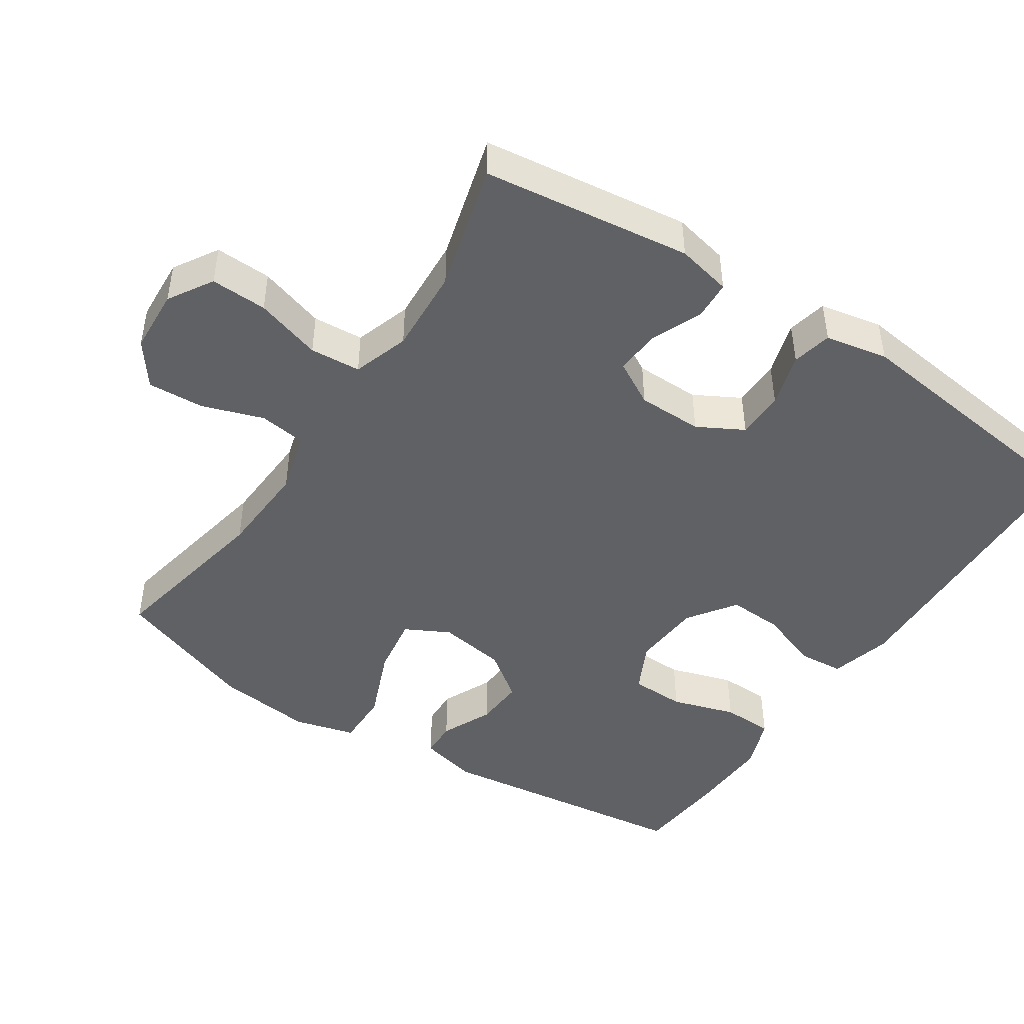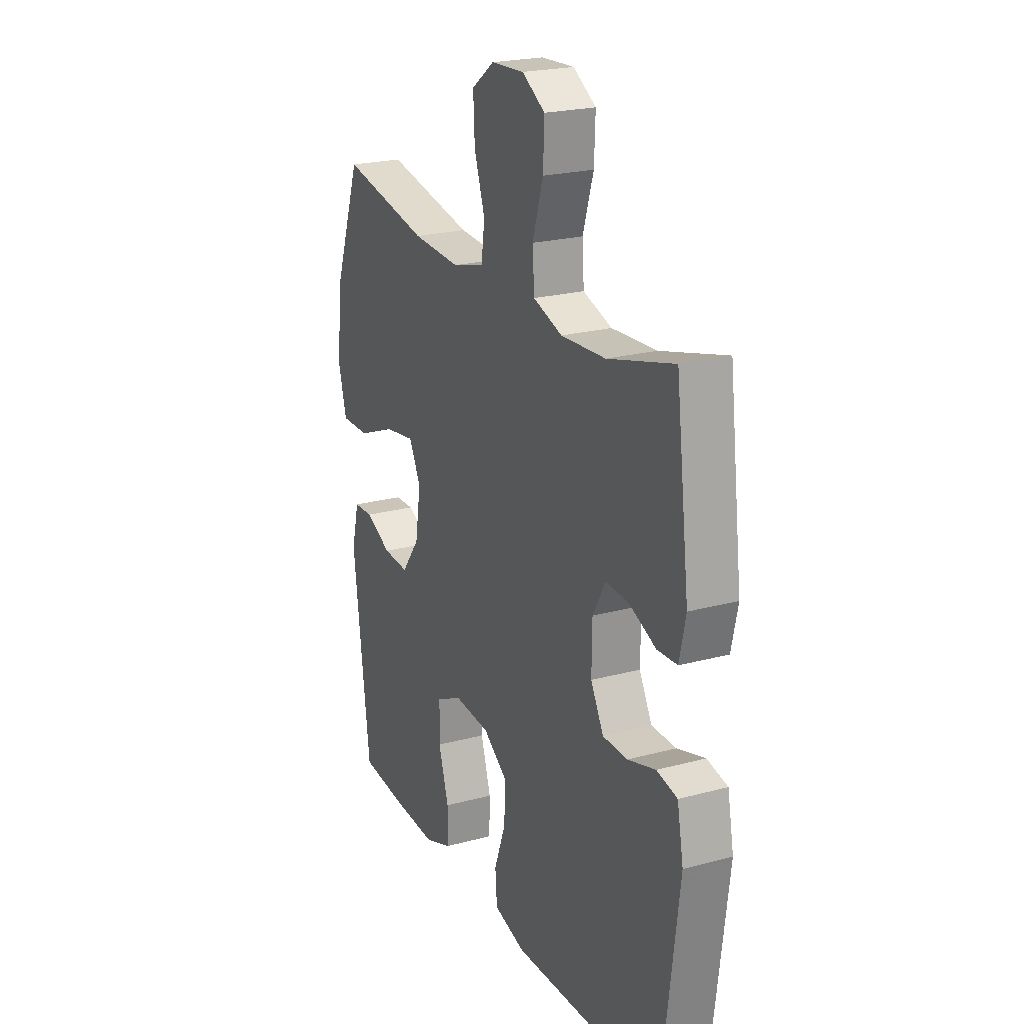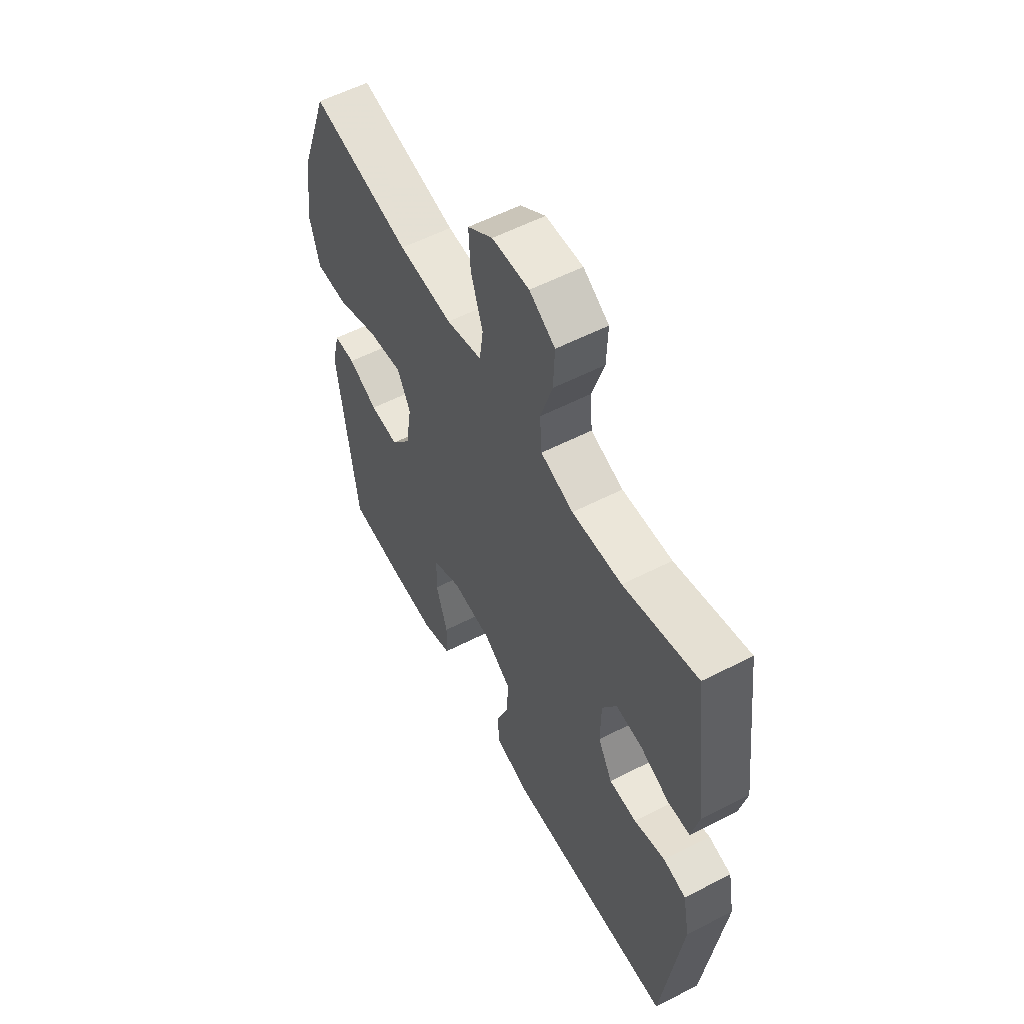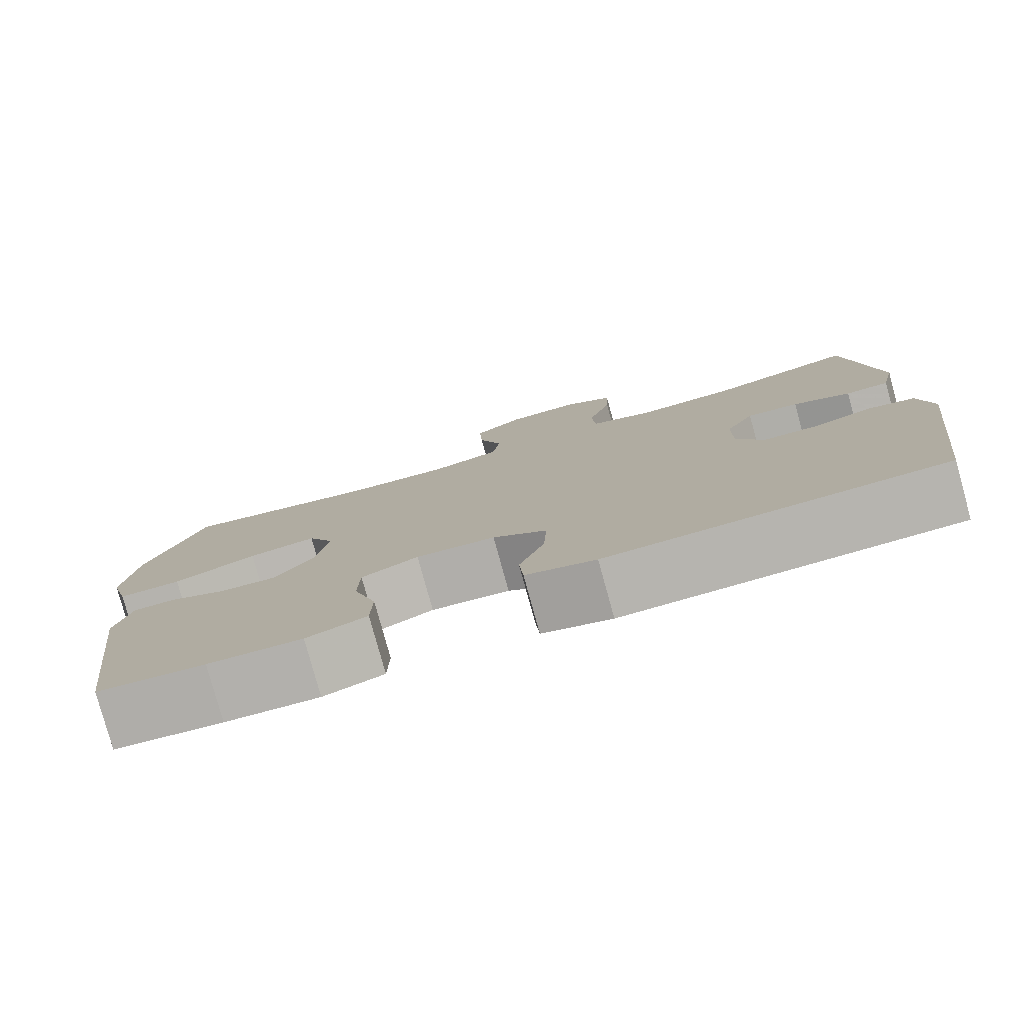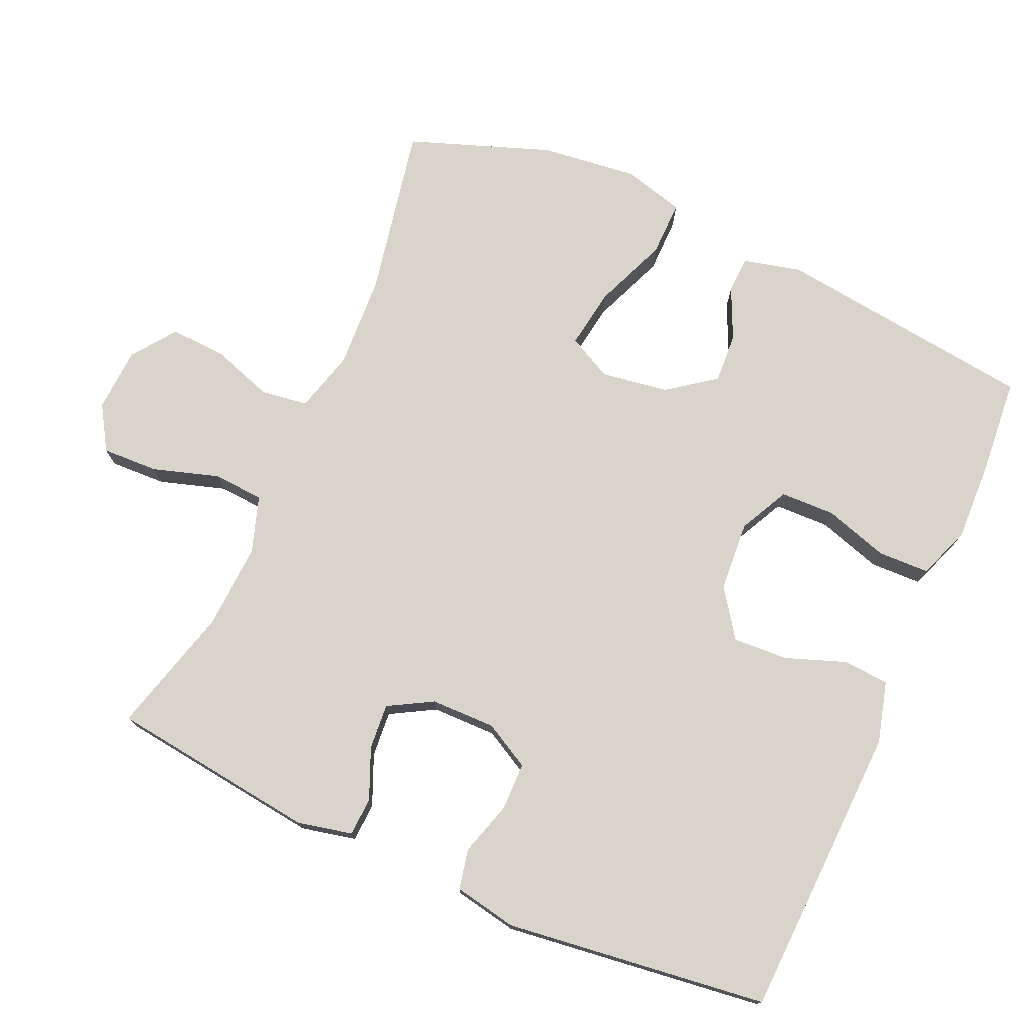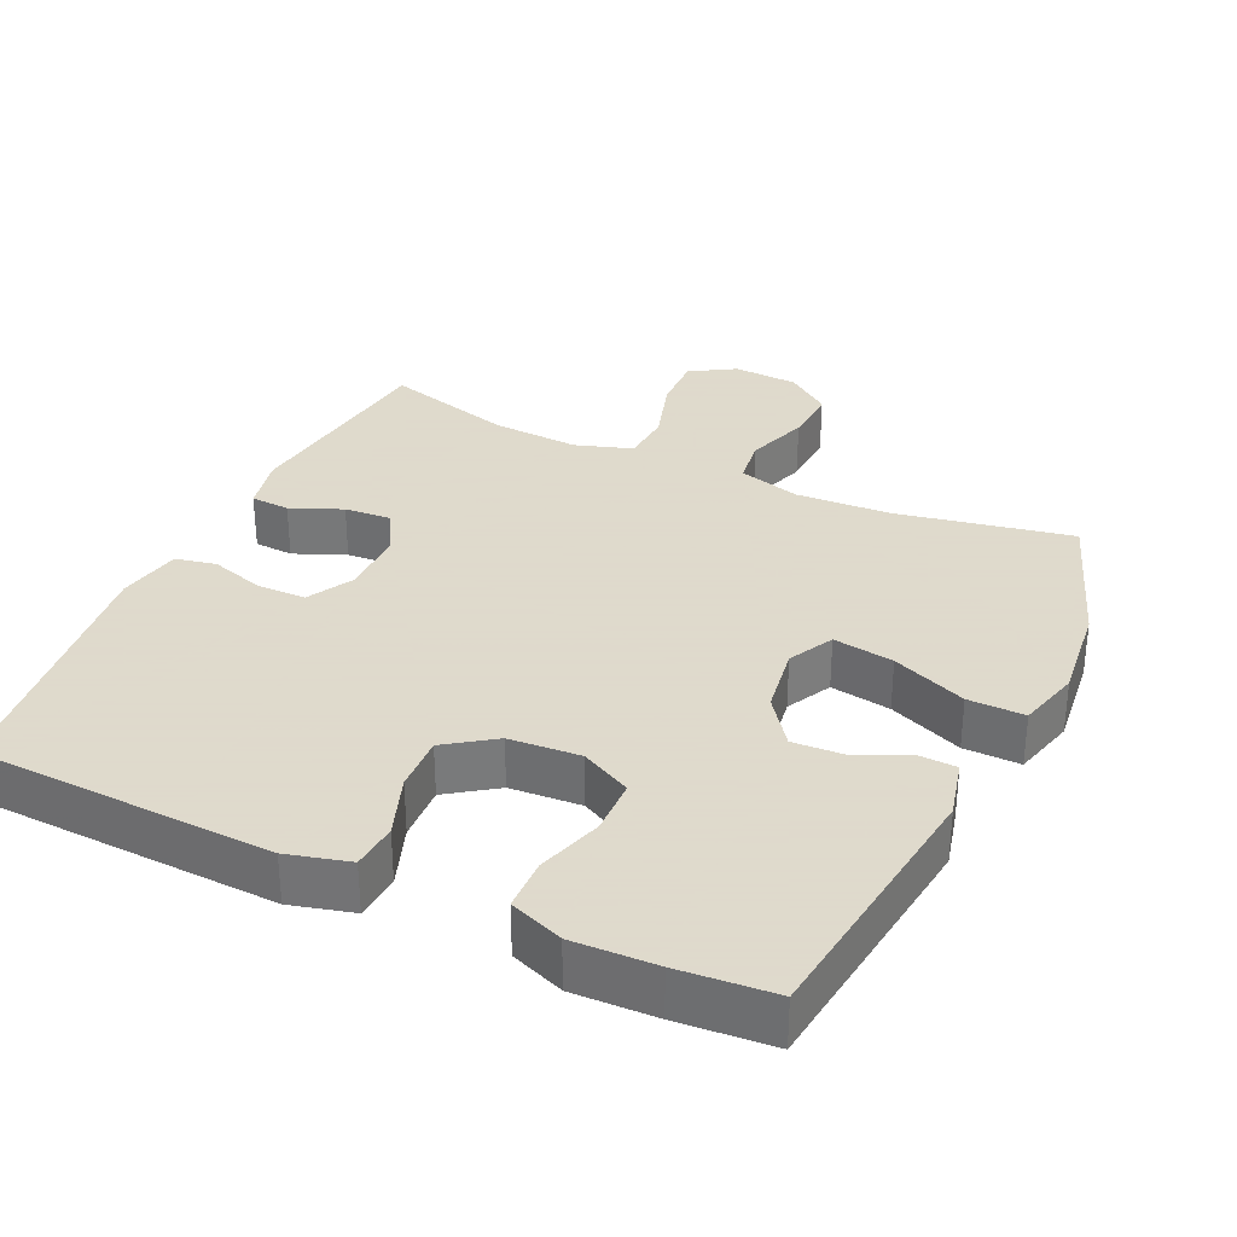
<metadata>
{"format":"obj","ext":"obj","renderer":"f3d","projection":"perspective","resolution":1024,"background":"white","views":[{"elev":-45.9,"azim":56.6,"up":"+Y"},{"elev":22.5,"azim":65.1,"up":"+Z"},{"elev":57.1,"azim":61.9,"up":"+Z"},{"elev":-79.6,"azim":15.4,"up":"+Z"},{"elev":75.1,"azim":113.9,"up":"+Y"},{"elev":32.4,"azim":-154.9,"up":"+Y"}]}
</metadata>
<code>
v 0.5 0.07 -0.5
v 0.219 0.07 -0.511
v 0.088 0.07 -0.516
v 0.002 0.07 -0.493
v -0.003 0.07 -0.429
v 0.028 0.07 -0.344
v 0.032 0.07 -0.267
v -0.035 0.07 -0.22
v -0.133 0.07 -0.213
v -0.203 0.07 -0.248
v -0.205 0.07 -0.325
v -0.177 0.07 -0.415
v -0.179 0.07 -0.487
v -0.253 0.07 -0.515
v -0.368 0.07 -0.511
v -0.5 0.07 -0.5
v -0.546 0.07 -0.134
v -0.526 0.07 -0.053
v -0.474 0.07 -0.051
v -0.402 0.07 -0.084
v -0.332 0.07 -0.088
v -0.283 0.07 -0.022
v -0.268 0.07 0.073
v -0.3 0.07 0.135
v -0.384 0.07 0.122
v -0.487 0.07 0.08
v -0.565 0.07 0.079
v -0.588 0.07 0.165
v -0.572 0.07 0.301
v -0.5 0.07 0.5
v -0.259 0.07 0.453
v -0.128 0.07 0.446
v -0.041 0.07 0.47
v -0.032 0.07 0.536
v -0.061 0.07 0.622
v -0.065 0.07 0.701
v -0.004 0.07 0.746
v 0.086 0.07 0.751
v 0.148 0.07 0.713
v 0.145 0.07 0.634
v 0.116 0.07 0.541
v 0.121 0.07 0.47
v 0.2 0.07 0.444
v 0.321 0.07 0.451
v 0.5 0.07 0.5
v 0.537 0.07 0.208
v 0.52 0.07 0.131
v 0.466 0.07 0.128
v 0.395 0.07 0.158
v 0.331 0.07 0.163
v 0.296 0.07 0.101
v 0.295 0.07 0.01
v 0.33 0.07 -0.054
v 0.397 0.07 -0.055
v 0.473 0.07 -0.032
v 0.529 0.07 -0.044
v 0.546 0.07 -0.132
v 0.5 0 -0.5
v 0.219 0 -0.511
v 0.088 0 -0.516
v 0.002 0 -0.493
v -0.003 0 -0.429
v 0.028 0 -0.344
v 0.032 0 -0.267
v -0.035 0 -0.22
v -0.133 0 -0.213
v -0.203 0 -0.248
v -0.205 0 -0.325
v -0.177 0 -0.415
v -0.179 0 -0.487
v -0.253 0 -0.515
v -0.368 0 -0.511
v -0.5 0 -0.5
v -0.546 0 -0.134
v -0.526 0 -0.053
v -0.474 0 -0.051
v -0.402 0 -0.084
v -0.332 0 -0.088
v -0.283 0 -0.022
v -0.268 0 0.073
v -0.3 0 0.135
v -0.384 0 0.122
v -0.487 0 0.08
v -0.565 0 0.079
v -0.588 0 0.165
v -0.572 0 0.301
v -0.5 0 0.5
v -0.259 0 0.453
v -0.128 0 0.446
v -0.041 0 0.47
v -0.032 0 0.536
v -0.061 0 0.622
v -0.065 0 0.701
v -0.004 0 0.746
v 0.086 0 0.751
v 0.148 0 0.713
v 0.145 0 0.634
v 0.116 0 0.541
v 0.121 0 0.47
v 0.2 0 0.444
v 0.321 0 0.451
v 0.5 0 0.5
v 0.537 0 0.208
v 0.52 0 0.131
v 0.466 0 0.128
v 0.395 0 0.158
v 0.331 0 0.163
v 0.296 0 0.101
v 0.295 0 0.01
v 0.33 0 -0.054
v 0.397 0 -0.055
v 0.473 0 -0.032
v 0.529 0 -0.044
v 0.546 0 -0.132
f 54 55 56 57
f 53 54 57 1
f 52 53 1 2
f 51 52 2 3
f 46 47 48 49
f 44 45 46 49
f 43 44 49 50
f 42 43 50 51
f 38 39 40 41
f 38 41 42
f 37 38 42
f 34 35 36 37
f 34 37 42
f 33 34 42 51
f 28 29 30 31
f 28 31 32
f 25 26 27 28
f 24 25 28 32
f 23 24 32 33
f 17 18 19 20
f 17 20 21
f 16 17 21
f 15 16 21 22
f 11 12 13 14
f 10 11 14 15
f 3 4 5 6
f 3 6 7
f 51 3 7
f 22 23 33 51
f 22 51 7 8
f 10 15 22
f 9 10 22
f 8 9 22
f 114 113 112 111
f 58 114 111 110
f 59 58 110 109
f 60 59 109 108
f 106 105 104 103
f 106 103 102 101
f 107 106 101 100
f 108 107 100 99
f 98 97 96 95
f 99 98 95
f 99 95 94
f 94 93 92 91
f 99 94 91
f 108 99 91 90
f 88 87 86 85
f 89 88 85
f 85 84 83 82
f 89 85 82 81
f 90 89 81 80
f 77 76 75 74
f 78 77 74
f 78 74 73
f 79 78 73 72
f 71 70 69 68
f 72 71 68 67
f 63 62 61 60
f 64 63 60
f 64 60 108
f 108 90 80 79
f 65 64 108 79
f 79 72 67
f 79 67 66
f 79 66 65
f 1 58 59 2
f 2 59 60 3
f 3 60 61 4
f 4 61 62 5
f 5 62 63 6
f 6 63 64 7
f 7 64 65 8
f 8 65 66 9
f 9 66 67 10
f 10 67 68 11
f 11 68 69 12
f 12 69 70 13
f 13 70 71 14
f 14 71 72 15
f 15 72 73 16
f 16 73 74 17
f 17 74 75 18
f 18 75 76 19
f 19 76 77 20
f 20 77 78 21
f 21 78 79 22
f 22 79 80 23
f 23 80 81 24
f 24 81 82 25
f 25 82 83 26
f 26 83 84 27
f 27 84 85 28
f 28 85 86 29
f 29 86 87 30
f 30 87 88 31
f 31 88 89 32
f 32 89 90 33
f 33 90 91 34
f 34 91 92 35
f 35 92 93 36
f 36 93 94 37
f 37 94 95 38
f 38 95 96 39
f 39 96 97 40
f 40 97 98 41
f 41 98 99 42
f 42 99 100 43
f 43 100 101 44
f 44 101 102 45
f 45 102 103 46
f 46 103 104 47
f 47 104 105 48
f 48 105 106 49
f 49 106 107 50
f 50 107 108 51
f 51 108 109 52
f 52 109 110 53
f 53 110 111 54
f 54 111 112 55
f 55 112 113 56
f 56 113 114 57
f 57 114 58 1

</code>
